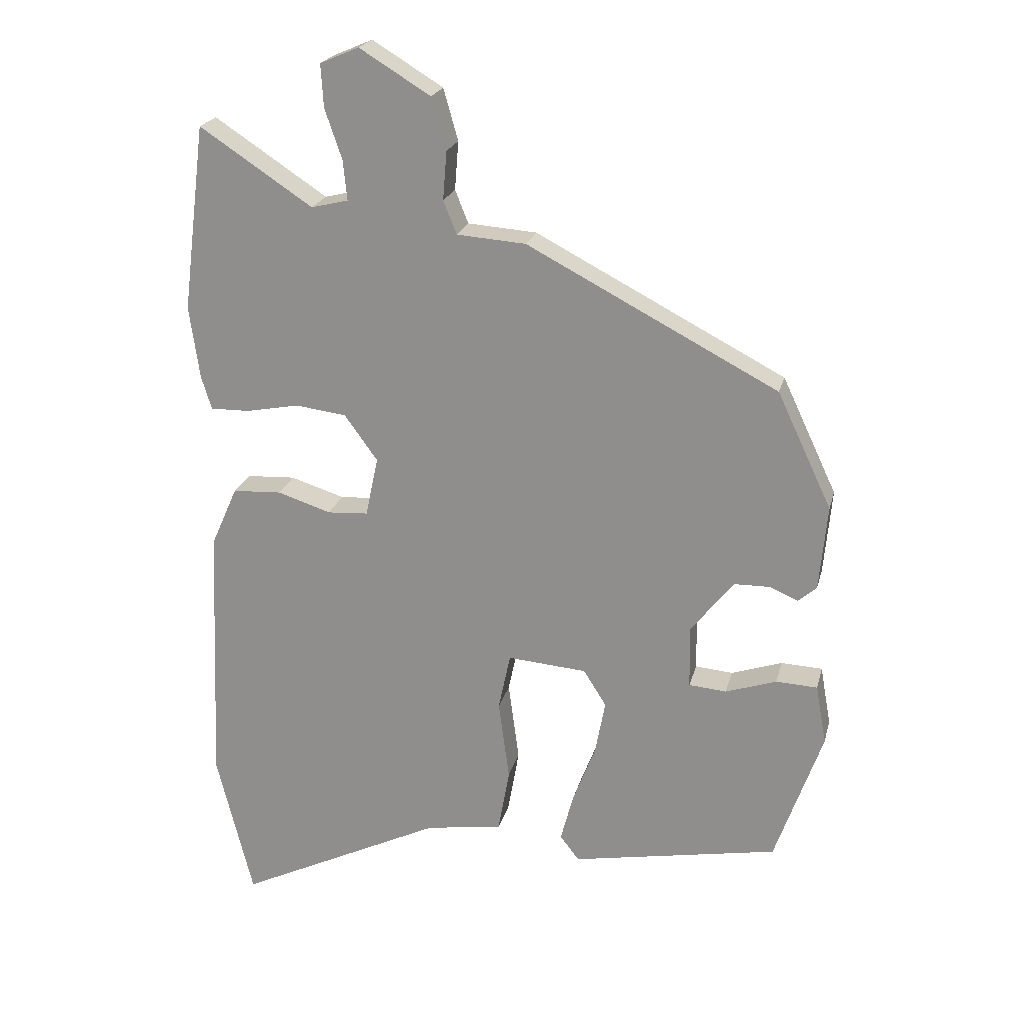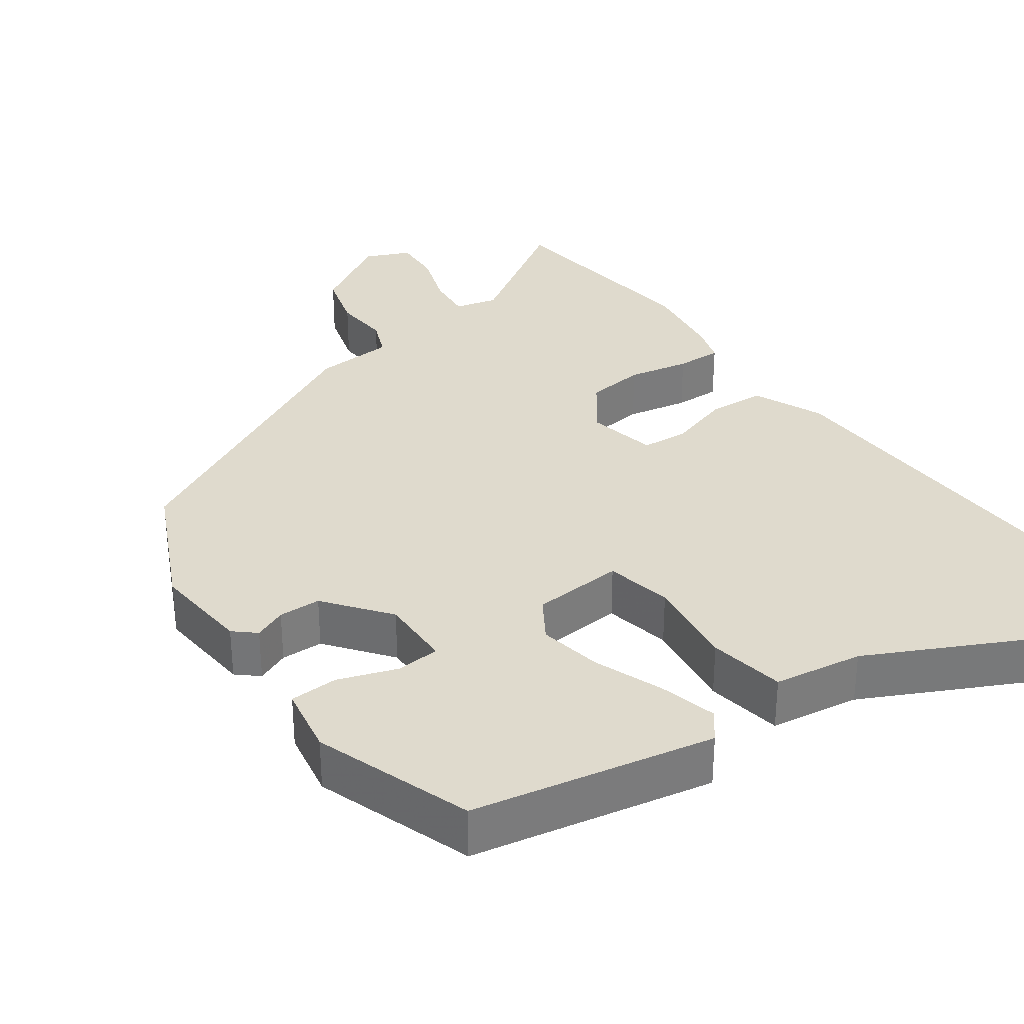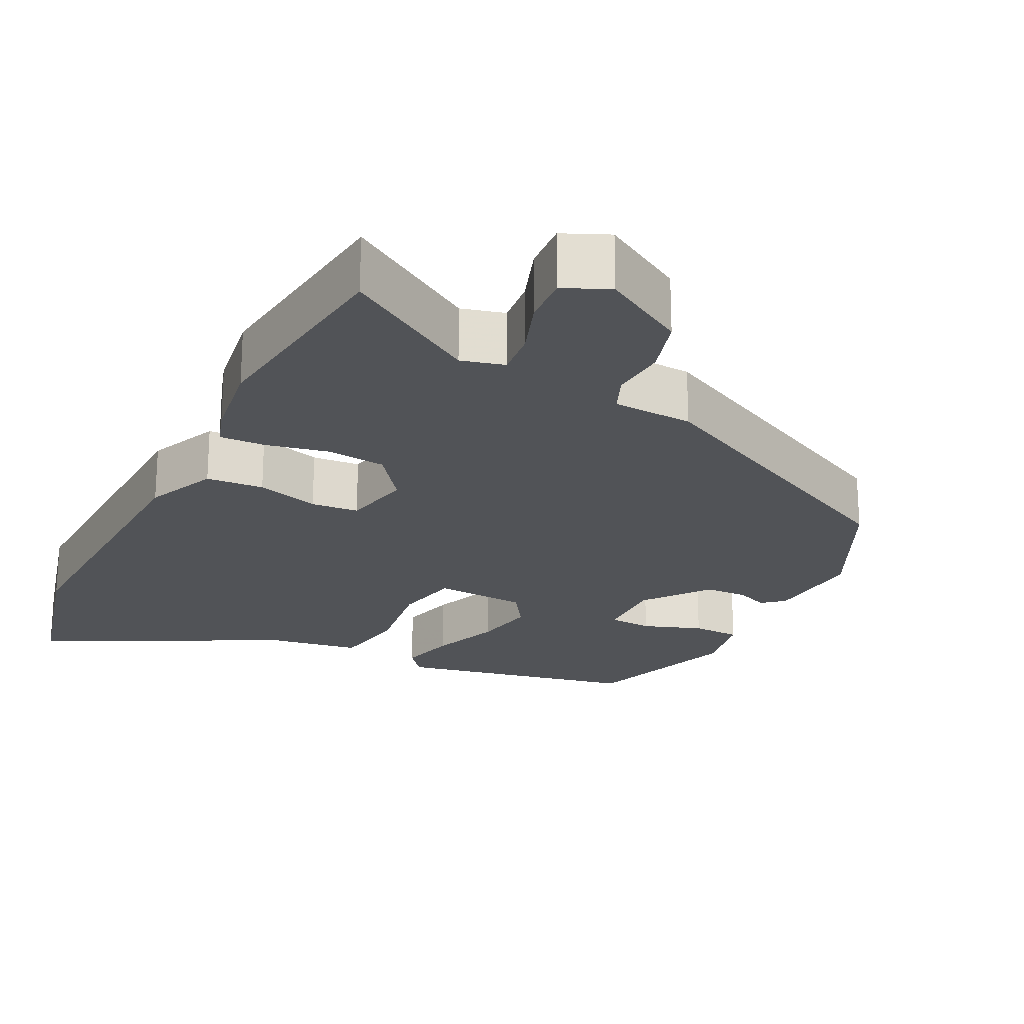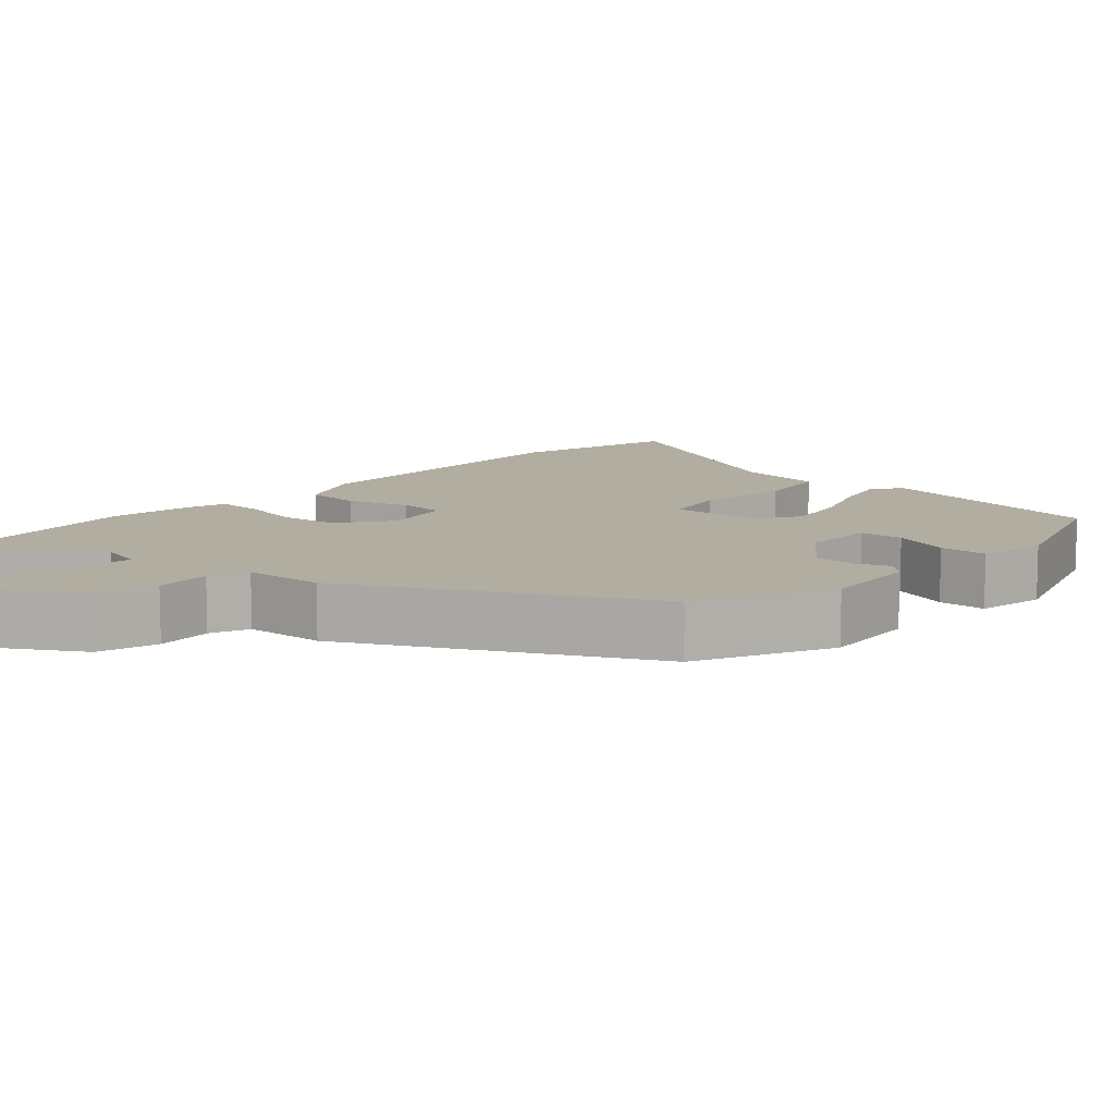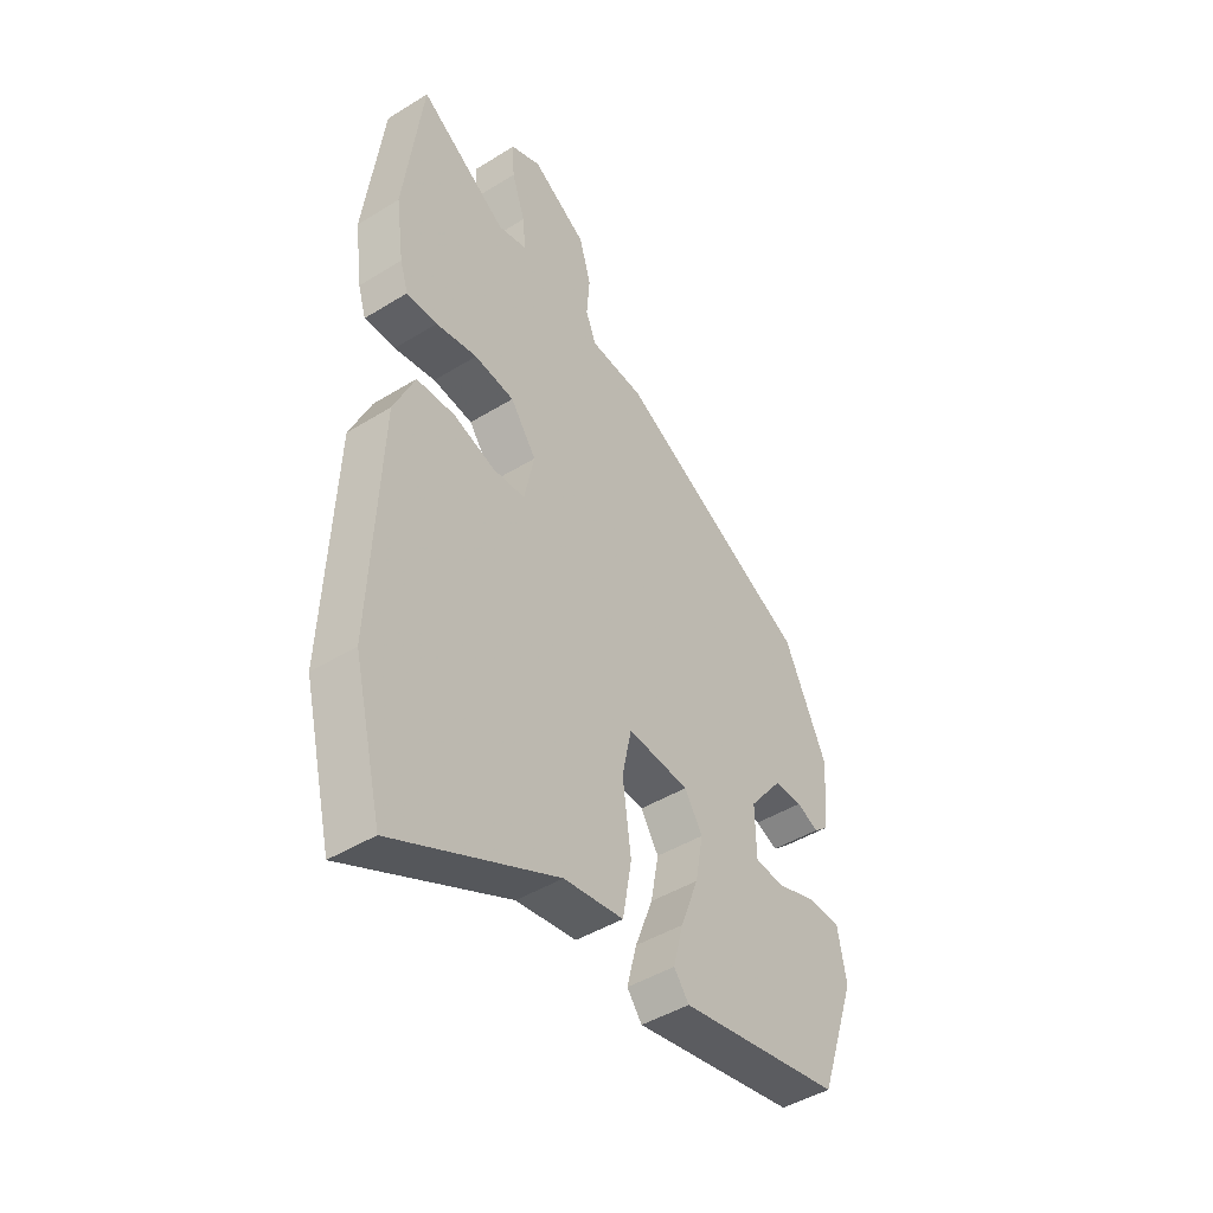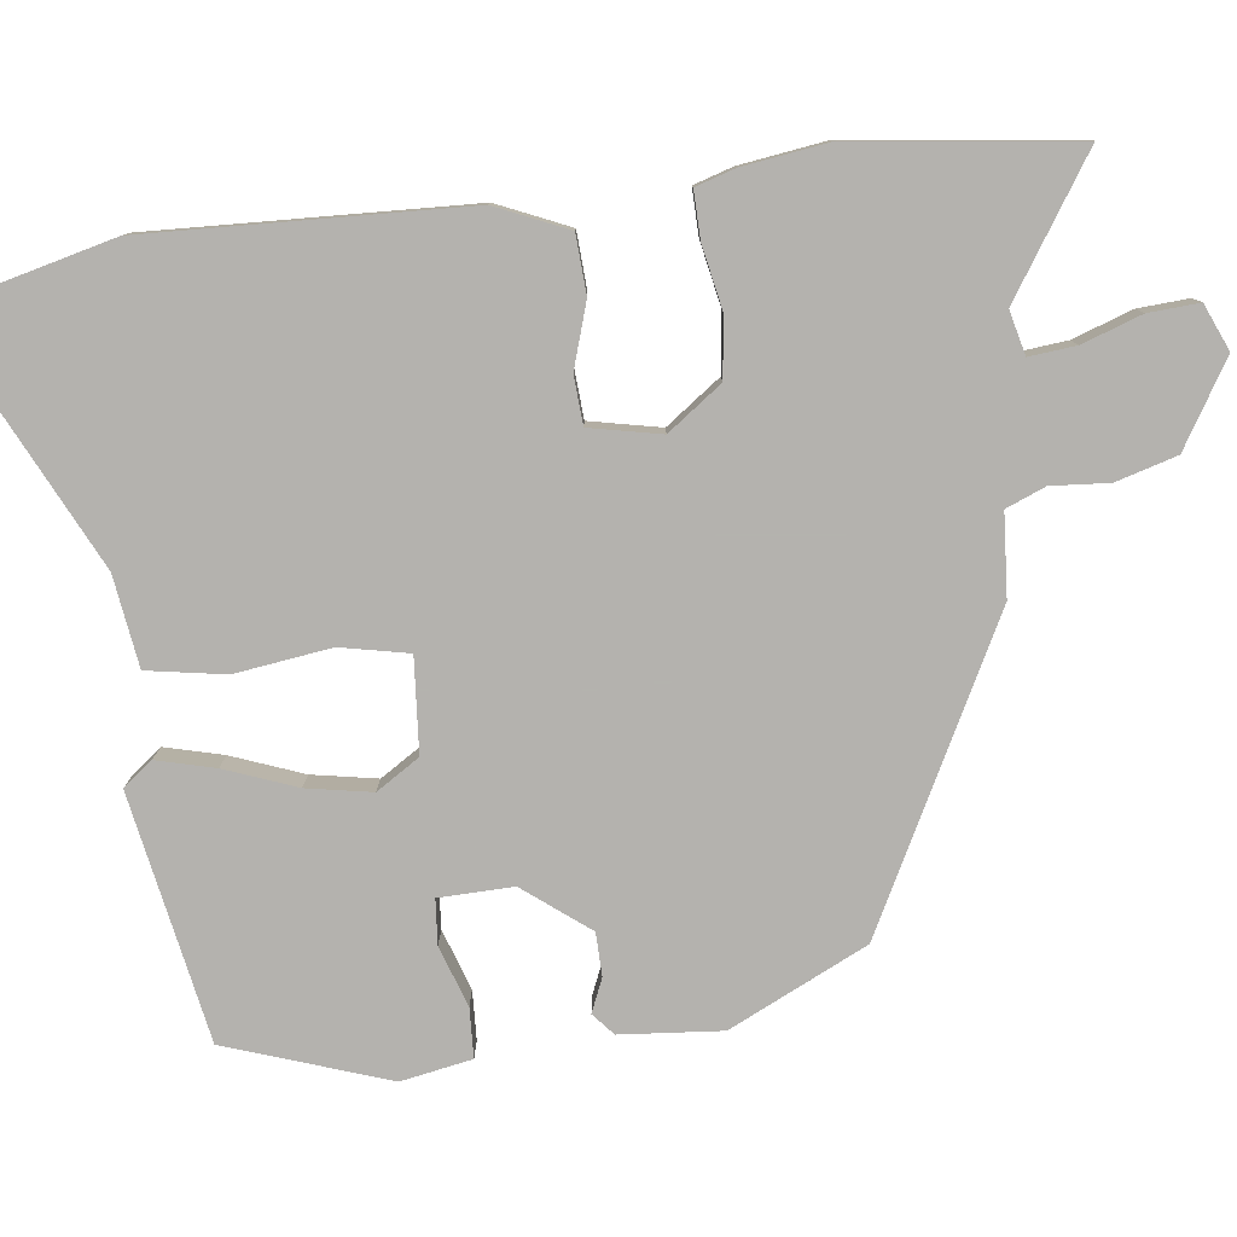
<metadata>
{"format":"obj","ext":"obj","renderer":"f3d","projection":"perspective","resolution":1024,"background":"white","views":[{"elev":21.9,"azim":13.5,"up":"+Z"},{"elev":32.8,"azim":144.8,"up":"+Y"},{"elev":-21.9,"azim":-25.8,"up":"+Y"},{"elev":10.4,"azim":42.4,"up":"+Y"},{"elev":-45.2,"azim":-54.5,"up":"+Z"},{"elev":-79.8,"azim":-82.8,"up":"+Y"}]}
</metadata>
<code>
v -0.455 0.07 -0.681
v -0.512 0.07 -0.45
v -0.494 0.07 -0.029
v -0.452 0.07 0.066
v -0.375 0.07 0.07
v -0.291 0.07 0.043
v -0.227 0.07 0.047
v -0.207 0.07 0.141
v -0.259 0.07 0.213
v -0.339 0.07 0.223
v -0.422 0.07 0.207
v -0.484 0.07 0.206
v -0.5 0.07 0.258
v -0.516 0.07 0.373
v -0.479 0.07 0.666
v -0.302 0.07 0.549
v -0.244 0.07 0.563
v -0.25 0.07 0.625
v -0.277 0.07 0.704
v -0.281 0.07 0.771
v -0.22 0.07 0.797
v -0.109 0.07 0.729
v -0.086 0.07 0.648
v -0.092 0.07 0.572
v -0.071 0.07 0.52
v 0.037 0.07 0.512
v 0.43 0.07 0.307
v 0.516 0.07 0.125
v 0.504 0.07 -0.009
v 0.475 0.07 -0.034
v 0.431 0.07 -0.015
v 0.374 0.07 -0.016
v 0.307 0.07 -0.102
v 0.309 0.07 -0.2
v 0.368 0.07 -0.205
v 0.448 0.07 -0.178
v 0.513 0.07 -0.181
v 0.53 0.07 -0.275
v 0.456 0.07 -0.488
v 0.13 0.07 -0.548
v 0.1 0.07 -0.509
v 0.12 0.07 -0.432
v 0.156 0.07 -0.338
v 0.172 0.07 -0.252
v 0.136 0.07 -0.195
v 0.012 0.07 -0.185
v -0.007 0.07 -0.275
v 0.01 0.07 -0.402
v -0.008 0.07 -0.505
v -0.128 0.07 -0.522
v -0.455 0 -0.681
v -0.512 0 -0.45
v -0.494 0 -0.029
v -0.452 0 0.066
v -0.375 0 0.07
v -0.291 0 0.043
v -0.227 0 0.047
v -0.207 0 0.141
v -0.259 0 0.213
v -0.339 0 0.223
v -0.422 0 0.207
v -0.484 0 0.206
v -0.5 0 0.258
v -0.516 0 0.373
v -0.479 0 0.666
v -0.302 0 0.549
v -0.244 0 0.563
v -0.25 0 0.625
v -0.277 0 0.704
v -0.281 0 0.771
v -0.22 0 0.797
v -0.109 0 0.729
v -0.086 0 0.648
v -0.092 0 0.572
v -0.071 0 0.52
v 0.037 0 0.512
v 0.43 0 0.307
v 0.516 0 0.125
v 0.504 0 -0.009
v 0.475 0 -0.034
v 0.431 0 -0.015
v 0.374 0 -0.016
v 0.307 0 -0.102
v 0.309 0 -0.2
v 0.368 0 -0.205
v 0.448 0 -0.178
v 0.513 0 -0.181
v 0.53 0 -0.275
v 0.456 0 -0.488
v 0.13 0 -0.548
v 0.1 0 -0.509
v 0.12 0 -0.432
v 0.156 0 -0.338
v 0.172 0 -0.252
v 0.136 0 -0.195
v 0.012 0 -0.185
v -0.007 0 -0.275
v 0.01 0 -0.402
v -0.008 0 -0.505
v -0.128 0 -0.522
f 47 48 49 50
f 46 47 50 1
f 40 41 42 43
f 40 43 44
f 39 40 44
f 38 39 44 45
f 35 36 37 38
f 34 35 38 45
f 28 29 30 31
f 28 31 32
f 25 26 27 28
f 25 28 32
f 21 22 23 24
f 21 24 25
f 18 19 20 21
f 17 18 21 25
f 16 17 25 32
f 10 11 12 13
f 9 10 13 14
f 3 4 5 6
f 3 6 7
f 46 1 2 3
f 46 3 7
f 33 34 45 46
f 33 46 7 8
f 32 33 8 9
f 15 16 32
f 9 14 15 32
f 100 99 98 97
f 51 100 97 96
f 93 92 91 90
f 94 93 90
f 94 90 89
f 95 94 89 88
f 88 87 86 85
f 95 88 85 84
f 81 80 79 78
f 82 81 78
f 78 77 76 75
f 82 78 75
f 74 73 72 71
f 75 74 71
f 71 70 69 68
f 75 71 68 67
f 82 75 67 66
f 63 62 61 60
f 64 63 60 59
f 56 55 54 53
f 57 56 53
f 53 52 51 96
f 57 53 96
f 96 95 84 83
f 58 57 96 83
f 59 58 83 82
f 82 66 65
f 82 65 64 59
f 1 51 52 2
f 2 52 53 3
f 3 53 54 4
f 4 54 55 5
f 5 55 56 6
f 6 56 57 7
f 7 57 58 8
f 8 58 59 9
f 9 59 60 10
f 10 60 61 11
f 11 61 62 12
f 12 62 63 13
f 13 63 64 14
f 14 64 65 15
f 15 65 66 16
f 16 66 67 17
f 17 67 68 18
f 18 68 69 19
f 19 69 70 20
f 20 70 71 21
f 21 71 72 22
f 22 72 73 23
f 23 73 74 24
f 24 74 75 25
f 25 75 76 26
f 26 76 77 27
f 27 77 78 28
f 28 78 79 29
f 29 79 80 30
f 30 80 81 31
f 31 81 82 32
f 32 82 83 33
f 33 83 84 34
f 34 84 85 35
f 35 85 86 36
f 36 86 87 37
f 37 87 88 38
f 38 88 89 39
f 39 89 90 40
f 40 90 91 41
f 41 91 92 42
f 42 92 93 43
f 43 93 94 44
f 44 94 95 45
f 45 95 96 46
f 46 96 97 47
f 47 97 98 48
f 48 98 99 49
f 49 99 100 50
f 50 100 51 1

</code>
